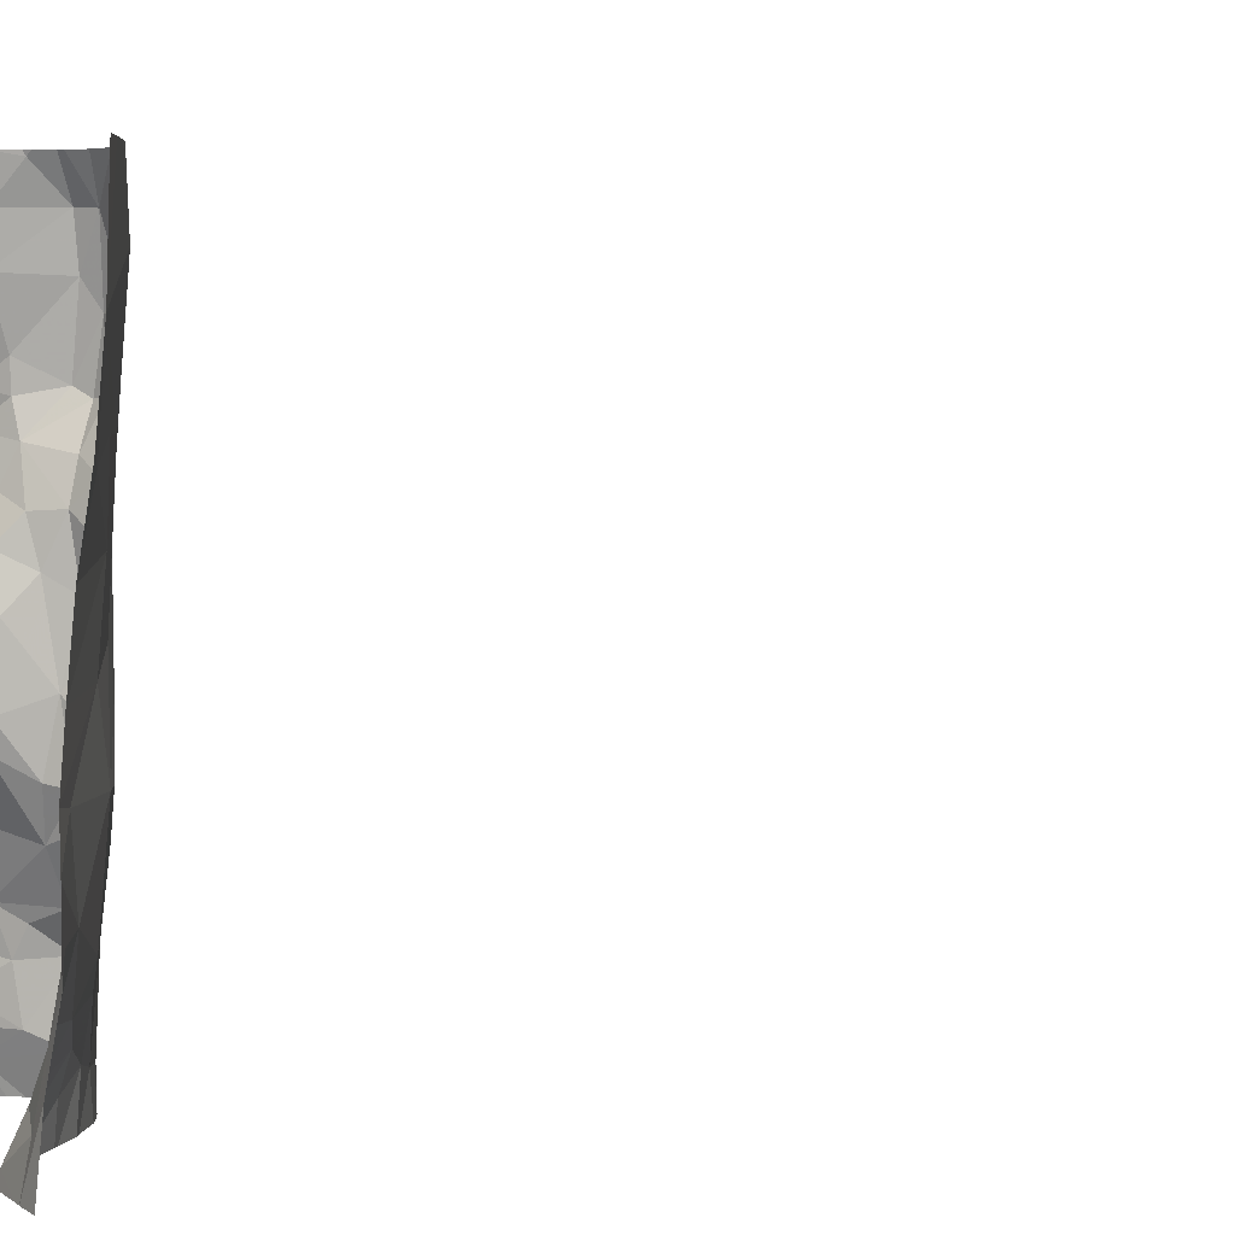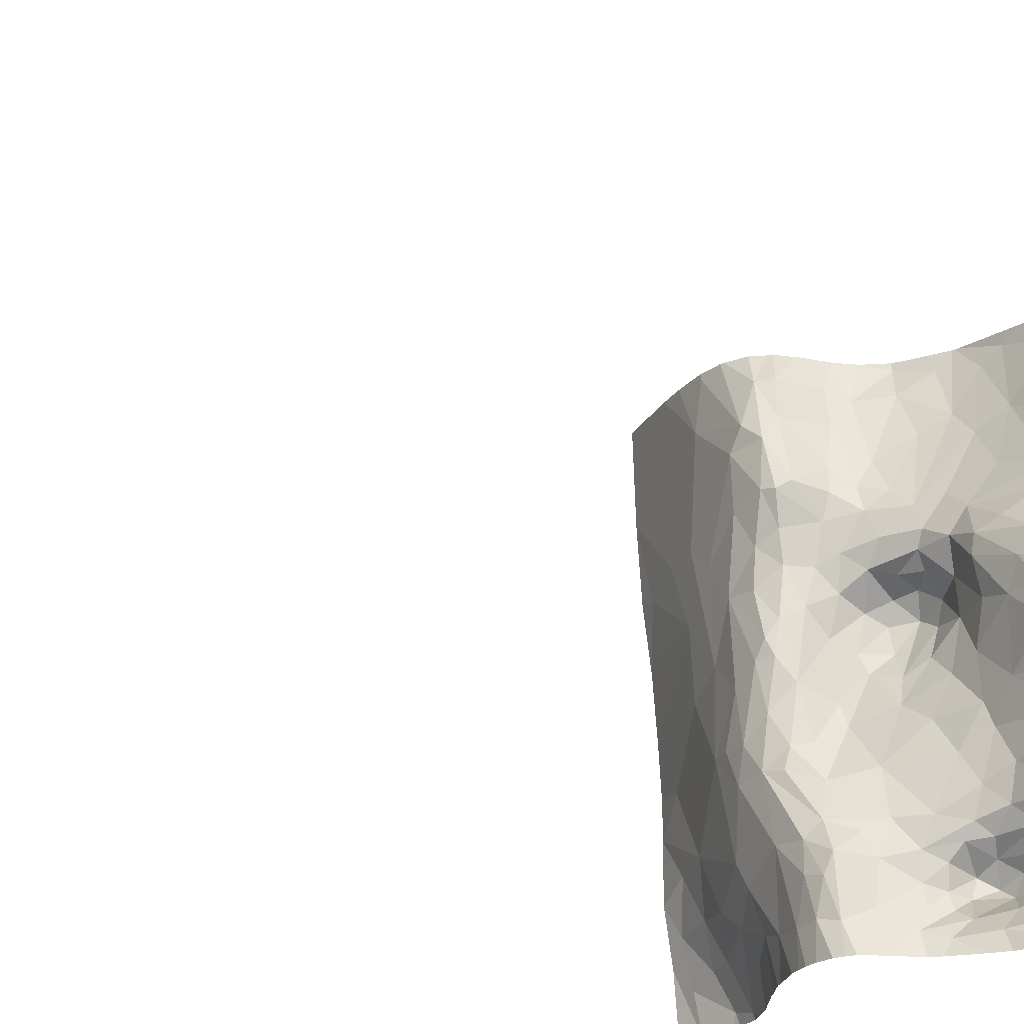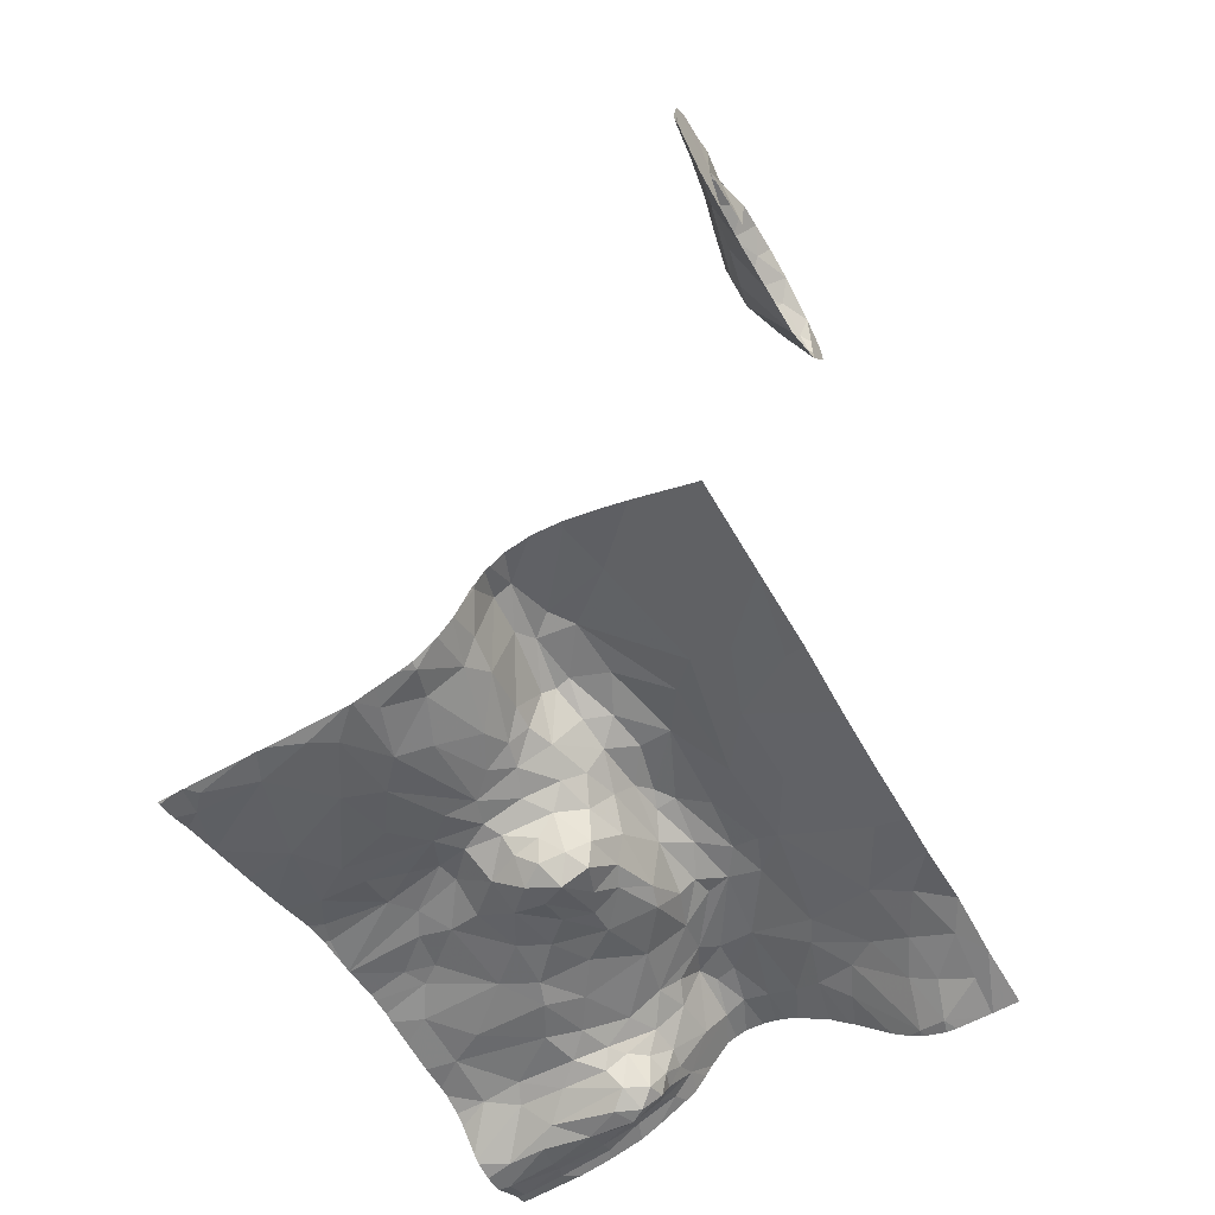
<metadata>
{"format":"obj","ext":"obj","renderer":"f3d","projection":"perspective","resolution":1024,"background":"white","views":[{"elev":4.4,"azim":-114.9,"up":"+Y"},{"elev":-23.7,"azim":45.1,"up":"+Y"},{"elev":-58.0,"azim":-149.9,"up":"+Z"}]}
</metadata>
<code>
v -79.66 67.73 -1.032
v -77.92 67.99 -0.1012
v -77.49 67.91 -0.549
v -79.91 67.79 -1.103
v -76.55 67.77 -0.9444
v -78.29 70.05 -0.6735
v -78.44 70.19 -0.3066
v -78.35 69.66 -0.3927
v -76.91 71.02 -0.7617
v -77.18 71.31 -0.8399
v -77.27 71 -0.9927
v -76.61 70.6 -0.8051
v -76.24 70.29 -0.7442
v -76.3 70.65 -0.7584
v -78.72 69.43 -0.1456
v -78.26 68.73 -0.08105
v -78.12 68.88 -0.1753
v -78.14 71.35 -0.5813
v -77.93 71.71 -0.6722
v -78.23 71.64 -0.4632
v -78.71 71.45 -0.1372
v -78.76 71.07 -0.1546
v -78.51 71.26 -0.2618
v -78.48 71.57 -0.1912
v -78.54 71.91 -0.03845
v -77.29 70.66 -1.066
v -77.06 70.27 -0.9521
v -76.92 70.68 -0.8862
v -79.06 71.09 -0.1782
v -79.03 69.39 -0.1929
v -78.59 68.76 -0.1277
v -78.9 71.81 -0.09228
v -79.33 71.46 -0.2426
v -80.04 68.14 -0.9773
v -79.8 68.18 -0.8647
v -76.33 71.52 -0.9673
v -75.87 71.5 -0.9159
v -76.28 71.79 -1.059
v -77.86 68.77 -0.3449
v -77.95 68.57 -0.08706
v -80.24 69.01 -0.8278
v -80.57 69.42 -0.9411
v -80.57 68.84 -0.9427
v -80.57 71.09 8.226
v -80.58 70.72 8.149
v -80.44 71.15 8.076
v -78.49 69.63 -0.2401
v -78.5 69.4 -0.1746
v -76.82 68.89 -0.9578
v -76.61 68.71 -1.03
v -76.25 68.89 -0.924
v -76.62 68.25 -1.232
v -76.18 68.33 -1.241
v -76.37 68.5 -1.178
v -77.04 68.69 -1.015
v -77.13 68.54 -1.145
v -78.47 73.27 -0.4777
v -78.47 72.99 -0.2045
v -75.74 73.03 -1.347
v -79.28 73.24 -0.1514
v -79.37 72.74 -0.1509
v -78.71 72.55 -0.001164
v -78.87 72.33 -0.03115
v -78.92 69.71 -0.1501
v -78.51 72.38 -0.04051
v -78.41 71.89 -0.07679
v -79.87 69.05 -0.6373
v -78.52 70.75 -0.197
v -78.61 70.58 -0.1143
v -77.8 69.97 -0.8696
v -77.86 69.39 -0.6367
v -77.5 69.77 -0.8787
v -76.82 71.94 -1.082
v -77.11 72.35 -1.194
v -77.27 71.76 -0.9489
v -79.36 69.73 -0.2934
v -79.19 68.78 -0.3263
v -78.03 68.37 -0.04749
v -78.13 68.03 -0.0478
v -78.4 70.89 -0.3999
v -78.55 70.41 -0.1577
v -78.73 70.4 -0.1089
v -76.68 69.94 -0.8994
v -77.99 71.21 -0.7468
v -78.23 71.03 -0.6536
v -78.18 70.91 -0.9296
v -78.33 71.24 -0.4675
v -77.63 70.71 -1.207
v -77.59 70.38 -1.044
v -79.17 69.73 -0.2108
v -78.62 72.98 -0.09743
v -78.33 70.64 -0.628
v -78.21 70.52 -0.8441
v -75.67 68.07 -1.222
v -76.13 68.09 -1.196
v -75.61 71 -0.7755
v -76.27 71.11 -0.768
v -76.44 70.88 -0.7412
v -75.64 67.77 -1.048
v -77.38 68.5 -0.8349
v -77.51 68.6 -0.6579
v -77.53 68.33 -0.6729
v -76.89 68.07 -1.074
v -76.56 67.92 -1.016
v -77.76 68.11 -0.3582
v -78.23 68.41 -0.0484
v -79.32 68.29 -0.5227
v -79.06 68.54 -0.3188
v -79.61 68.51 -0.6042
v -77.49 68.13 -0.6812
v -76.91 73.18 -1.394
v -76.37 73.02 -1.348
v -77.35 68.24 -1.082
v -77.06 68.23 -1.26
v -77.2 68.32 -1.256
v -77.95 73.22 -1.185
v -77.55 73.11 -1.286
v -77.84 72.91 -1.085
v -78.2 69.27 -0.3327
v -78.65 69.93 -0.1601
v -75.95 70.35 -0.7291
v -77.4 68.89 -0.7147
v -77.71 68.89 -0.5286
v -78.31 72.98 -0.6641
v -78.15 72.87 -0.8368
v -80.57 69.81 -0.9495
v -80.26 69.76 -0.7957
v -78.11 70.32 -0.8589
v -77.83 70.24 -0.9531
v -77.98 70.51 -1.046
v -78.11 70.82 -1.142
v -77.2 68 -0.8711
v -76.9 67.86 -0.8658
v -77.24 68.66 -0.8726
v -78.31 71.96 -0.1749
v -78.43 72.59 -0.1584
v -78.37 68.01 -0.0944
v -80.11 70.87 7.649
v -80.17 70.93 7.817
v -80.22 70.66 7.772
v -78.16 71.9 -0.4932
v -80.43 70.54 7.954
v -80.32 70.46 7.401
v -80.16 70.95 7.394
v -78.66 68.04 -0.2209
v -80.57 70.19 7.031
v -80.45 70.19 7.735
v -80.47 70.07 7.56
v -80.15 71.47 7.709
v -80.36 72.3 7.466
v -80.4 72.33 7.655
v -80.38 71.97 7.9
v -80.58 71.74 8.166
v -80.31 71.54 7.944
v -80.58 72.59 7.86
v -80.47 72.31 7.821
v -80.53 72.23 7.875
v -80.5 72.88 7.174
v -80.46 72.66 7.574
v -80.45 72.34 7.038
v -80.27 71.93 7.425
v -80.16 71.33 7.391
v -80.14 71.4 7.57
v -80.25 71.3 7.18
v -80.57 72.83 7.791
v -80.57 73.16 7.742
v -80.57 71.33 6.627
v -80.57 70.76 6.645
v -80.57 72.84 6.758
v -80.57 73.28 7.589
v -80.52 73.22 7.337
v -80.56 72.38 -0.6632
v -79.59 71.71 -0.3076
v -78.99 70.23 -0.151
v -78 71.03 -1.098
v -77.87 70.85 -1.281
v -77.77 71.07 -1.146
v -77.12 73.04 -1.36
v -76.79 72.53 -1.276
v -79.33 70.55 -0.2926
v -78.22 69.84 -0.6828
v -80.57 70.33 -0.9053
v -79.73 71.09 -0.4157
v -80.57 70.96 -0.8446
v -79.98 68.55 -0.8119
v -78.18 72.14 -0.5073
v -78.24 72.62 -0.6566
v -77.76 68.54 -0.4178
v -78 71.96 -0.673
v -76.05 70.16 -0.7396
v -77.56 70.93 -1.194
v -76.86 71.21 -0.748
v -76.62 71.31 -0.8031
v -77.03 71.55 -0.9036
v -77.35 70.16 -0.9859
v -77.58 71.14 -0.9985
v -77.63 72.48 -1.08
v -77.94 72.22 -0.8226
v -77.82 71.16 -0.9344
v -77.12 68.81 -0.8681
v -77.04 69.1 -0.887
v -77.26 69.42 -0.8833
v -80.39 68.52 -0.9704
v -80.34 68.05 -1.05
v -75.86 68.85 -0.9323
v -75.86 69.33 -0.8645
v -77.54 71.69 -0.8494
v -77.82 71.45 -0.7178
v -77.45 71.45 -0.8317
v -77.53 71.29 -0.8611
v -75.69 71.2 -0.8013
v -77.36 72.62 -1.228
v -76.74 69.24 -0.9513
v -76.1 67.91 -1.075
v -77.76 71.89 -0.812
v -77.03 69.82 -0.9563
v -79.74 70.38 -0.4797
v -80.57 73.26 -0.6353
v -80.57 72.82 -0.6493
v -76.96 68.42 -1.252
v -77.27 67.82 -0.6743
v -75.86 69.85 -0.8012
v -77.36 68.11 -0.8598
v -77.43 68.28 -0.8701
v -75.83 68.33 -1.24
v -76.16 68.7 -1.001
v -77.34 68.43 -1.148
v -78.92 68.11 -0.3467
v -80.57 68.27 -1.047
v -79.17 67.98 -0.5609
v -75.9 73.2 -1.396
v -80.58 69.98 7.714
v -80.58 70.24 7.936
v -80.57 69.9 7.488
v -80.57 71.43 8.226
v -80.58 71.61 -0.7399
v -80.38 71.56 -0.6636
v -76.94 69.59 -0.979
v -76.21 69.54 -0.9058
v -80.37 71.79 7.064
v -80.57 71.91 6.621
v -79.98 71.73 -0.4662
v -76.06 72.19 -1.157
v -80.57 72.38 6.69
v -76.04 67.78 -1.029
v -80.57 67.78 -1.095
v -80.58 67.67 -1.107
v -80.57 72.59 7.319
v -80.62 71.94 7.114
v -76.48 67.67 -0.9487
v -79.64 67.67 -1.037
v -77.01 67.67 -0.7655
v -80.32 67.67 -1.116
v -79.88 67.67 -1.115
v -80.23 67.67 -1.116
v -79.69 67.67 -1.053
v -75.61 67.67 -1.026
v -77.41 67.67 -0.5284
v -78.26 67.67 -0.05694
v -77.85 67.67 -0.05279
v -77.51 67.67 -0.3941
v -78.48 67.67 -0.1454
v -80.31 67.67 -1.115
v -78.14 67.67 -0.03221
v -79.98 67.67 -1.121
v -78.37 67.67 -0.09788
v -78.99 67.67 -0.5141
v -79.04 67.67 -0.5461
v -80.36 67.67 -1.115
v -77.58 67.67 -0.2943
v -77.76 67.67 -0.08777
v -76.82 67.67 -0.8601
v -77.95 67.67 -0.02147
v -76.19 67.67 -0.9961
v -75.88 67.67 -1.012
v -79.37 67.67 -0.8534
v -78.8 67.67 -0.3433
v -76.63 67.67 -0.9086
v -79.54 67.67 -0.9719
v -77.3 67.67 -0.6012
v -78.74 67.67 -0.314
v -75.57 69.95 -0.7739
v -75.57 67.67 -1.028
v -75.57 70.63 -0.7806
v -75.57 68.48 -1.186
v -75.57 67.75 -1.046
v -75.57 67.77 -1.051
v -75.57 69.02 -0.8597
v -75.57 68.72 -0.9904
v -75.57 68.52 -1.16
v -75.57 69.12 -0.8467
v -75.57 72.56 -1.213
v -75.57 72.92 -1.31
v -75.57 69.69 -0.8028
v -75.57 68.28 -1.247
v -75.57 71.22 -0.8143
v -75.57 68.09 -1.229
v -75.57 67.82 -1.076
v -75.57 70.04 -0.7542
v -75.57 68.44 -1.21
v -75.57 72.11 -1.091
v -75.57 70.64 -0.7809
v -75.57 70.21 -0.7455
v -75.57 69.37 -0.8422
v -75.57 70.73 -0.7796
v -75.57 73.28 -1.417
v -75.57 73.1 -1.378
v -75.57 72.56 -1.213
v -75.57 71.58 -0.9272
v -75.57 68.83 -0.9217
v -75.57 70.61 -0.7788
v -75.57 70.98 -0.7828
v -75.57 71.27 -0.8241
v -75.57 71.03 -0.7833
v -75.57 71.39 -0.861
v -75.57 70.63 -0.7804
v -75.57 71.74 -0.9823
v -75.57 70.28 -0.7408
v -75.57 72.56 -1.214
v -78.47 73.3 -0.4993
v -80.54 73.3 7.265
v -80.54 73.3 7.382
v -75.7 73.3 -1.409
v -78.99 73.3 -0.1373
v -77.96 73.3 -1.191
v -78.51 73.3 -0.4563
v -75.8 73.3 -1.399
v -78.39 73.3 -0.6723
v -78.76 73.3 -0.1953
v -77.63 73.3 -1.304
v -77.36 73.3 -1.377
v -79.3 73.3 -0.162
v -75.57 73.3 -1.41
v -76.87 73.3 -1.384
v -78.32 73.3 -0.8145
v -78.31 73.3 -0.8282
v -78.15 73.3 -1.039
v -77.4 73.3 -1.373
v -80.58 73.3 7.078
v -75.82 73.3 -1.401
v -78.58 73.3 -0.3306
v -80.58 73.3 7.184
v -79.17 73.3 -0.1479
v -80.22 73.3 -0.4863
v -80.5 73.3 -0.6049
v -80.27 73.3 -0.5088
v -79.91 73.3 -0.3587
v -80.56 73.3 7.164
v -80.57 73.3 -0.6313
v -78.18 73.3 -1.007
v -80.58 73.3 7.509
v -80.58 73.3 7.581
v -76.4 73.3 -1.39
v -75.57 73.3 -1.41
v -77.44 73.3 -1.366
v -76.52 73.3 -1.385
v -76.6 73.3 -1.39
v -79.65 73.3 -0.2633
v -79.04 73.3 -0.134
v -77.85 73.3 -1.237
v -78.63 73.3 -0.3019
v -77.42 73.3 -1.37
v -79.38 73.3 -0.1834
g obj_0
f 3 261 258
f 3 258 221
f 261 3 270
f 3 221 132
f 270 3 2
f 223 3 132
f 2 3 105
f 110 3 223
f 105 3 110
f 258 280 221
f 133 132 221
f 252 221 280
f 133 221 252
f 270 2 271
f 103 132 133
f 132 113 223
f 103 114 132
f 114 113 132
f 271 2 260
f 40 2 105
f 273 260 2
f 2 40 78
f 79 273 2
f 2 78 79
f 223 113 224
f 223 224 110
f 110 102 105
f 105 188 40
f 102 188 105
f 224 102 110
f 252 272 133
f 133 104 103
f 133 272 5
f 133 5 104
f 103 104 52
f 103 52 114
f 224 113 227
f 113 114 115
f 115 227 113
f 114 52 220
f 114 220 115
f 16 78 40
f 188 39 40
f 40 17 16
f 39 17 40
f 273 79 264
f 106 79 78
f 106 78 16
f 259 264 79
f 137 79 106
f 137 259 79
f 224 227 100
f 100 102 224
f 102 101 188
f 100 101 102
f 123 39 188
f 123 188 101
f 272 278 5
f 214 104 5
f 95 52 104
f 95 104 214
f 250 5 278
f 245 214 5
f 274 5 250
f 274 245 5
f 95 53 52
f 54 220 52
f 52 53 54
f 134 100 227
f 115 56 227
f 227 56 134
f 220 56 115
f 54 56 220
f 15 16 17
f 106 16 31
f 16 15 31
f 39 123 17
f 48 15 17
f 119 17 123
f 119 48 17
f 137 106 31
f 259 137 266
f 31 145 137
f 262 266 137
f 145 262 137
f 101 100 134
f 123 101 122
f 134 200 101
f 101 200 122
f 122 71 123
f 119 123 71
f 214 94 95
f 99 214 245
f 94 214 99
f 94 53 95
f 245 274 275
f 245 275 99
f 225 53 94
f 54 53 225
f 56 54 50
f 54 225 226
f 50 54 226
f 134 56 55
f 55 200 134
f 50 55 56
f 15 30 31
f 47 15 48
f 64 30 15
f 120 15 47
f 15 120 64
f 108 145 31
f 30 77 31
f 77 108 31
f 119 47 48
f 119 71 181
f 119 8 47
f 181 8 119
f 262 145 281
f 228 145 108
f 277 281 145
f 145 228 277
f 122 200 201
f 122 202 71
f 122 201 202
f 55 49 200
f 200 49 201
f 72 71 202
f 71 70 181
f 70 71 72
f 94 99 298
f 225 94 297
f 298 297 94
f 275 257 99
f 298 99 287
f 286 99 257
f 287 99 286
f 225 295 300
f 225 300 226
f 297 295 225
f 226 51 50
f 50 49 55
f 49 50 51
f 226 285 205
f 226 205 51
f 300 285 226
f 90 30 64
f 77 30 76
f 90 76 30
f 7 120 47
f 7 47 8
f 120 82 64
f 174 90 64
f 174 64 82
f 81 120 7
f 120 81 82
f 228 108 107
f 109 108 77
f 107 108 109
f 76 67 77
f 109 77 67
f 181 70 128
f 8 181 6
f 6 181 128
f 6 7 8
f 277 228 267
f 107 230 228
f 267 228 230
f 202 201 238
f 49 213 201
f 238 201 213
f 72 202 216
f 238 216 202
f 49 51 213
f 195 72 216
f 70 72 195
f 128 70 129
f 89 70 195
f 89 129 70
f 286 257 283
f 51 205 206
f 206 213 51
f 285 290 205
f 205 290 289
f 205 289 310
f 291 206 205
f 291 205 288
f 288 205 310
f 76 90 174
f 76 127 67
f 180 76 174
f 217 127 76
f 217 76 180
f 81 7 68
f 7 80 68
f 7 6 92
f 7 92 80
f 81 69 82
f 29 174 82
f 82 69 29
f 174 29 180
f 81 68 69
f 35 107 109
f 1 230 107
f 107 35 1
f 109 67 185
f 185 35 109
f 41 185 67
f 128 129 130
f 93 6 128
f 128 130 93
f 93 92 6
f 267 230 268
f 230 1 279
f 268 230 276
f 279 276 230
f 83 216 238
f 239 238 213
f 83 238 239
f 206 239 213
f 195 216 27
f 27 216 83
f 26 195 27
f 195 26 89
f 88 129 89
f 130 129 176
f 88 176 129
f 88 89 26
f 222 206 304
f 206 222 239
f 304 206 291
f 33 180 29
f 180 183 217
f 33 173 180
f 180 173 183
f 182 217 183
f 217 182 126
f 68 22 69
f 68 80 23
f 23 22 68
f 87 23 80
f 80 92 85
f 80 85 87
f 86 92 93
f 92 86 85
f 22 29 69
f 21 29 22
f 32 33 29
f 21 32 29
f 185 34 35
f 4 1 35
f 34 4 35
f 1 251 279
f 256 1 4
f 251 1 256
f 185 41 203
f 34 185 203
f 130 131 93
f 130 176 131
f 86 93 131
f 83 12 27
f 222 83 239
f 83 13 12
f 190 83 222
f 13 83 190
f 26 27 28
f 12 28 27
f 11 26 28
f 191 88 26
f 26 11 191
f 88 191 176
f 175 131 176
f 176 191 177
f 175 176 177
f 304 294 222
f 282 222 294
f 299 190 222
f 299 222 282
f 33 63 173
f 63 33 32
f 182 183 184
f 183 173 242
f 183 242 237
f 63 61 173
f 172 242 173
f 61 172 173
f 21 22 23
f 87 20 23
f 23 24 21
f 24 23 20
f 85 18 87
f 20 87 18
f 84 85 86
f 84 18 85
f 175 86 131
f 84 86 175
f 32 21 25
f 25 21 24
f 32 25 63
f 203 204 34
f 4 34 204
f 256 4 254
f 204 263 4
f 254 4 265
f 263 255 4
f 265 4 255
f 12 13 14
f 12 9 28
f 98 12 14
f 12 98 9
f 13 190 121
f 14 13 121
f 121 190 303
f 303 190 299
f 28 9 11
f 196 191 11
f 9 10 11
f 196 11 210
f 10 210 11
f 177 191 196
f 177 199 175
f 84 175 199
f 177 196 199
f 63 62 61
f 25 65 63
f 62 63 65
f 172 61 347
f 60 61 62
f 61 358 347
f 61 60 363
f 363 358 61
f 219 172 344
f 347 344 172
f 66 24 20
f 18 19 20
f 66 20 135
f 19 141 20
f 135 20 141
f 66 25 24
f 208 18 84
f 208 19 18
f 210 208 84
f 210 84 199
f 65 25 66
f 121 311 14
f 316 98 14
f 316 14 284
f 311 284 14
f 98 192 9
f 192 10 9
f 97 192 98
f 302 97 98
f 302 98 316
f 303 318 121
f 311 121 318
f 199 196 210
f 10 192 194
f 10 209 210
f 194 209 10
f 209 208 210
f 60 62 359
f 62 65 91
f 91 324 62
f 324 359 62
f 66 135 65
f 135 136 65
f 91 65 136
f 359 343 60
f 332 60 343
f 363 60 332
f 344 346 219
f 345 218 219
f 345 219 346
f 189 141 19
f 208 207 19
f 19 215 189
f 19 207 215
f 135 141 186
f 186 136 135
f 186 141 189
f 207 208 209
f 193 192 97
f 194 192 193
f 96 97 302
f 97 96 211
f 97 36 193
f 37 97 211
f 36 97 37
f 36 194 193
f 75 209 194
f 36 38 194
f 75 194 73
f 194 38 73
f 207 209 75
f 91 136 58
f 91 361 329
f 91 58 341
f 324 91 329
f 341 361 91
f 187 136 186
f 187 58 136
f 186 189 187
f 198 189 215
f 198 187 189
f 215 207 197
f 207 75 74
f 207 212 197
f 207 74 212
f 197 198 215
f 96 305 312
f 211 96 314
f 302 305 96
f 314 96 312
f 37 211 315
f 314 296 211
f 313 211 296
f 315 211 313
f 36 37 38
f 37 309 243
f 37 243 38
f 315 309 37
f 73 74 75
f 179 73 38
f 38 243 179
f 74 73 179
f 58 187 124
f 57 326 58
f 58 124 57
f 326 341 58
f 125 187 198
f 124 187 125
f 197 118 198
f 198 118 125
f 118 197 212
f 178 212 74
f 179 178 74
f 212 117 118
f 178 338 212
f 338 362 212
f 355 117 212
f 355 212 362
f 309 317 243
f 243 301 308
f 179 243 112
f 112 243 308
f 301 243 317
f 111 178 179
f 112 111 179
f 124 335 57
f 335 124 125
f 326 57 320
f 335 328 57
f 320 57 328
f 116 125 118
f 125 116 337
f 335 125 336
f 337 350 125
f 336 125 350
f 116 118 117
f 111 331 178
f 331 338 178
f 116 117 330
f 330 117 355
f 112 292 59
f 111 112 356
f 59 231 112
f 308 292 112
f 356 112 231
f 331 111 334
f 356 357 111
f 334 111 357
f 116 360 325
f 330 360 116
f 337 116 325
f 292 319 59
f 59 319 293
f 231 59 327
f 307 59 293
f 306 323 59
f 306 59 307
f 323 327 59
f 356 231 353
f 327 340 231
f 353 231 340
f 41 42 43
f 42 41 67
f 42 67 127
f 126 42 127
f 126 127 217
f 44 45 46
f 235 44 46
f 45 139 46
f 46 139 154
f 235 46 154
f 138 139 140
f 149 139 138
f 138 140 143
f 143 144 138
f 140 139 142
f 149 154 139
f 142 147 140
f 147 143 140
f 149 152 154
f 151 152 149
f 147 148 143
f 146 144 143
f 143 148 234
f 146 143 234
f 144 146 168
f 142 233 147
f 152 153 154
f 235 154 153
f 232 147 233
f 232 148 147
f 157 153 152
f 152 151 156
f 152 156 157
f 155 156 151
f 151 165 155
f 234 148 232
f 233 146 232
f 234 232 146
f 157 249 153
f 248 249 157
f 155 157 156
f 155 248 157
f 165 248 155
f 248 165 170
f 166 170 165
f 170 351 248
f 169 248 342
f 244 248 169
f 351 342 248
f 351 170 352
f 342 339 169
f 139 45 142
f 142 45 233
f 149 150 151
f 149 161 150
f 163 161 149
f 138 163 149
f 159 151 150
f 161 160 150
f 150 158 159
f 150 160 158
f 151 159 165
f 160 161 162
f 161 163 162
f 163 138 162
f 144 162 138
f 158 171 159
f 165 159 166
f 171 166 159
f 169 158 160
f 162 240 160
f 244 169 160
f 240 241 160
f 160 241 244
f 158 169 339
f 321 171 158
f 321 158 348
f 339 348 158
f 164 240 162
f 144 164 162
f 168 164 144
f 170 166 171
f 170 171 322
f 322 171 321
f 167 241 240
f 167 240 164
f 167 164 168
f 322 352 170
f 43 229 203
f 41 43 203
f 204 203 229
f 263 204 229
f 263 229 253
f 218 345 349
f 172 236 237
f 237 242 172
f 183 237 184
f 184 237 236
f 253 229 246
f 253 246 269
f 269 246 247
f 306 354 333
f 323 306 333

</code>
